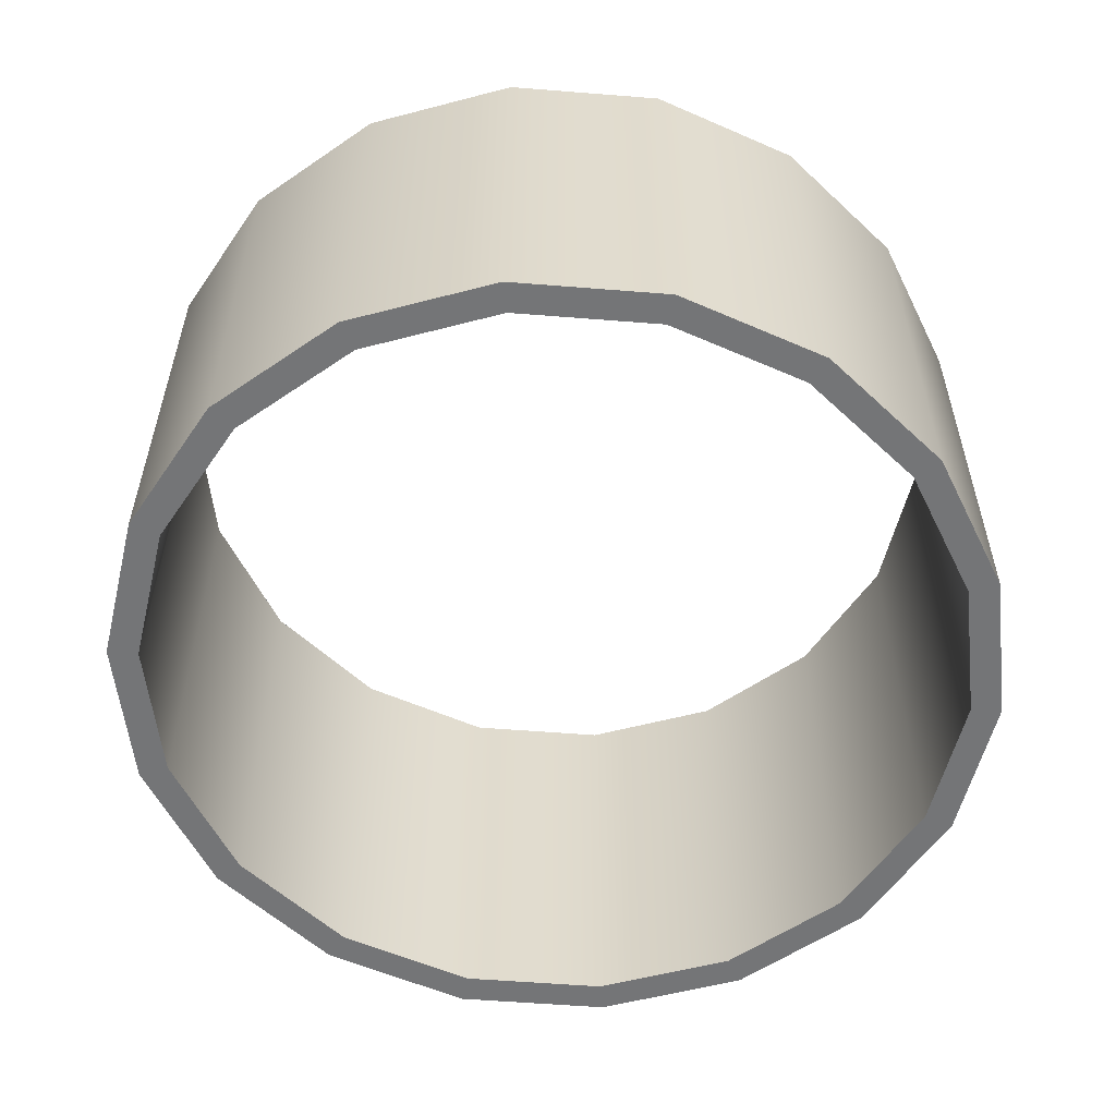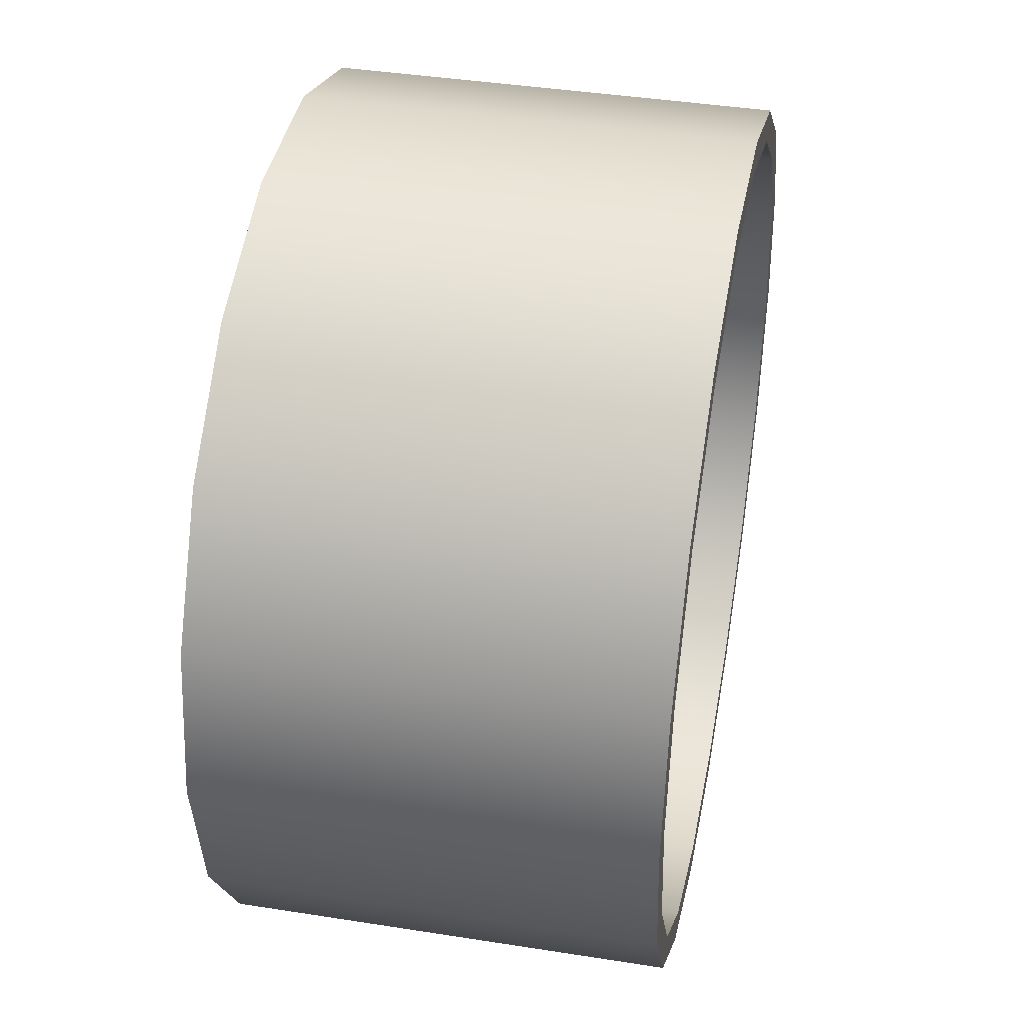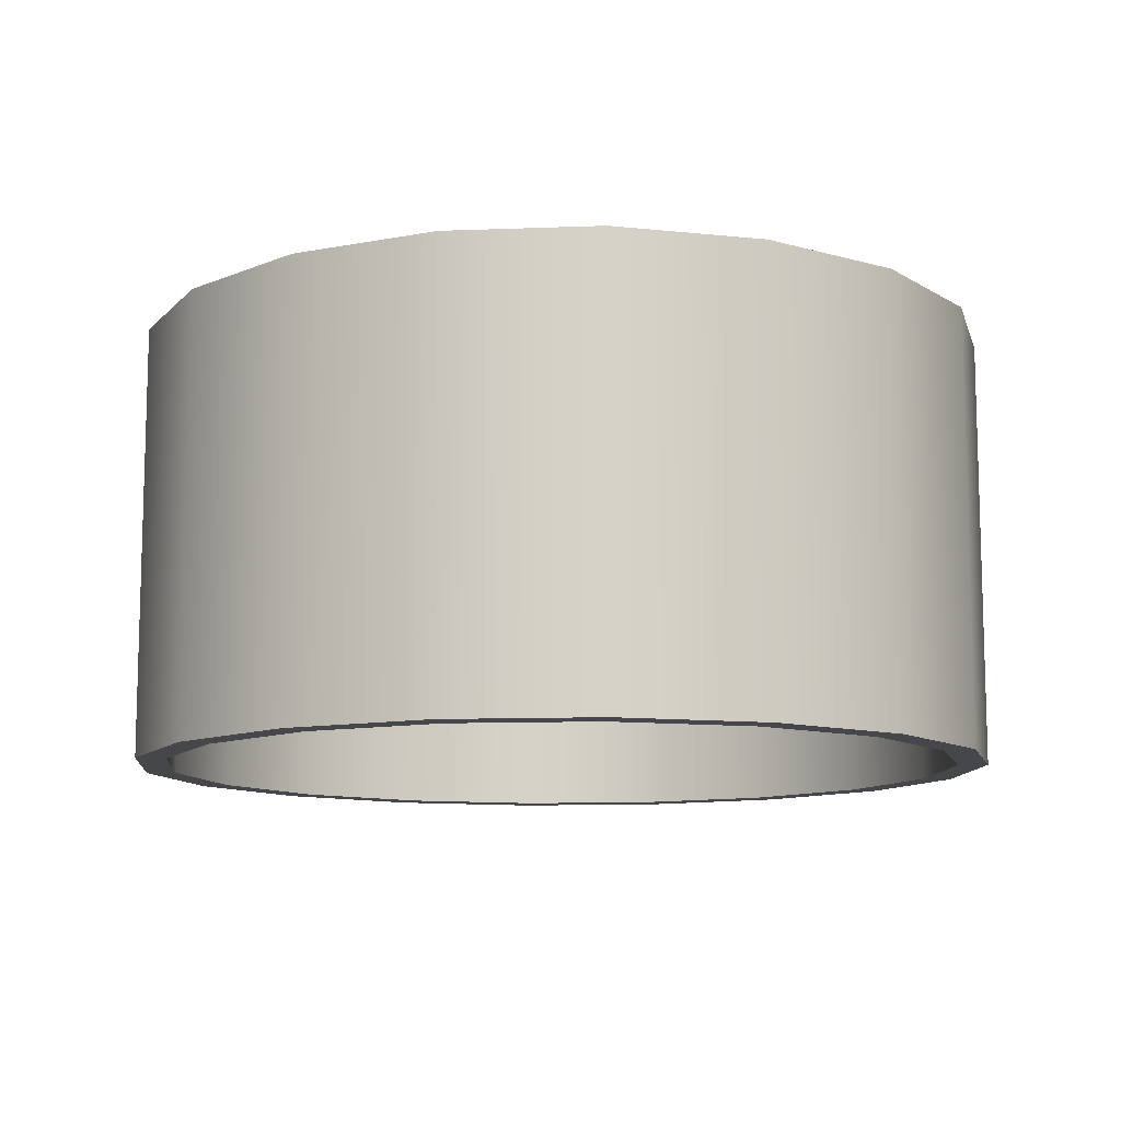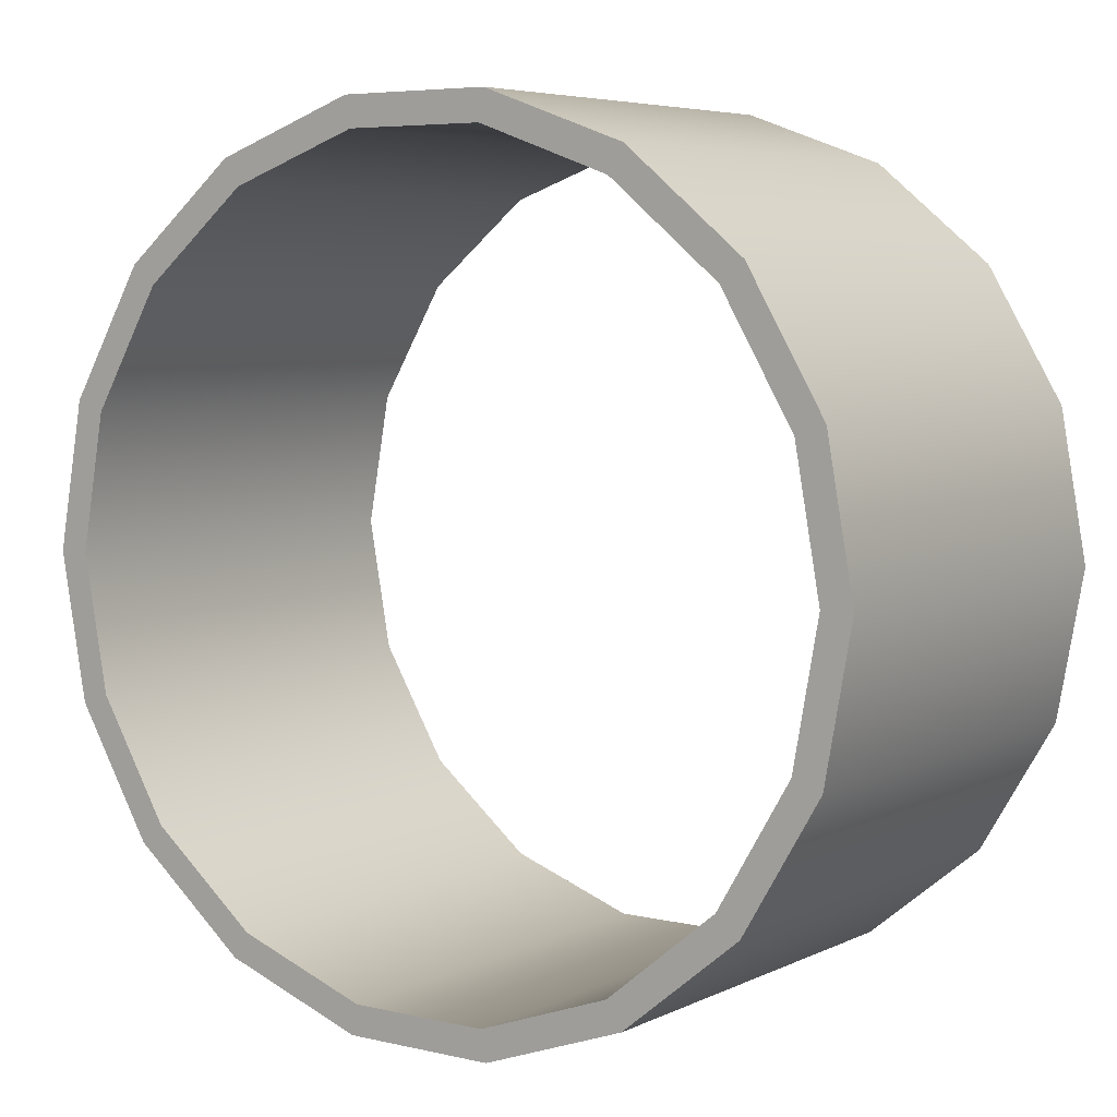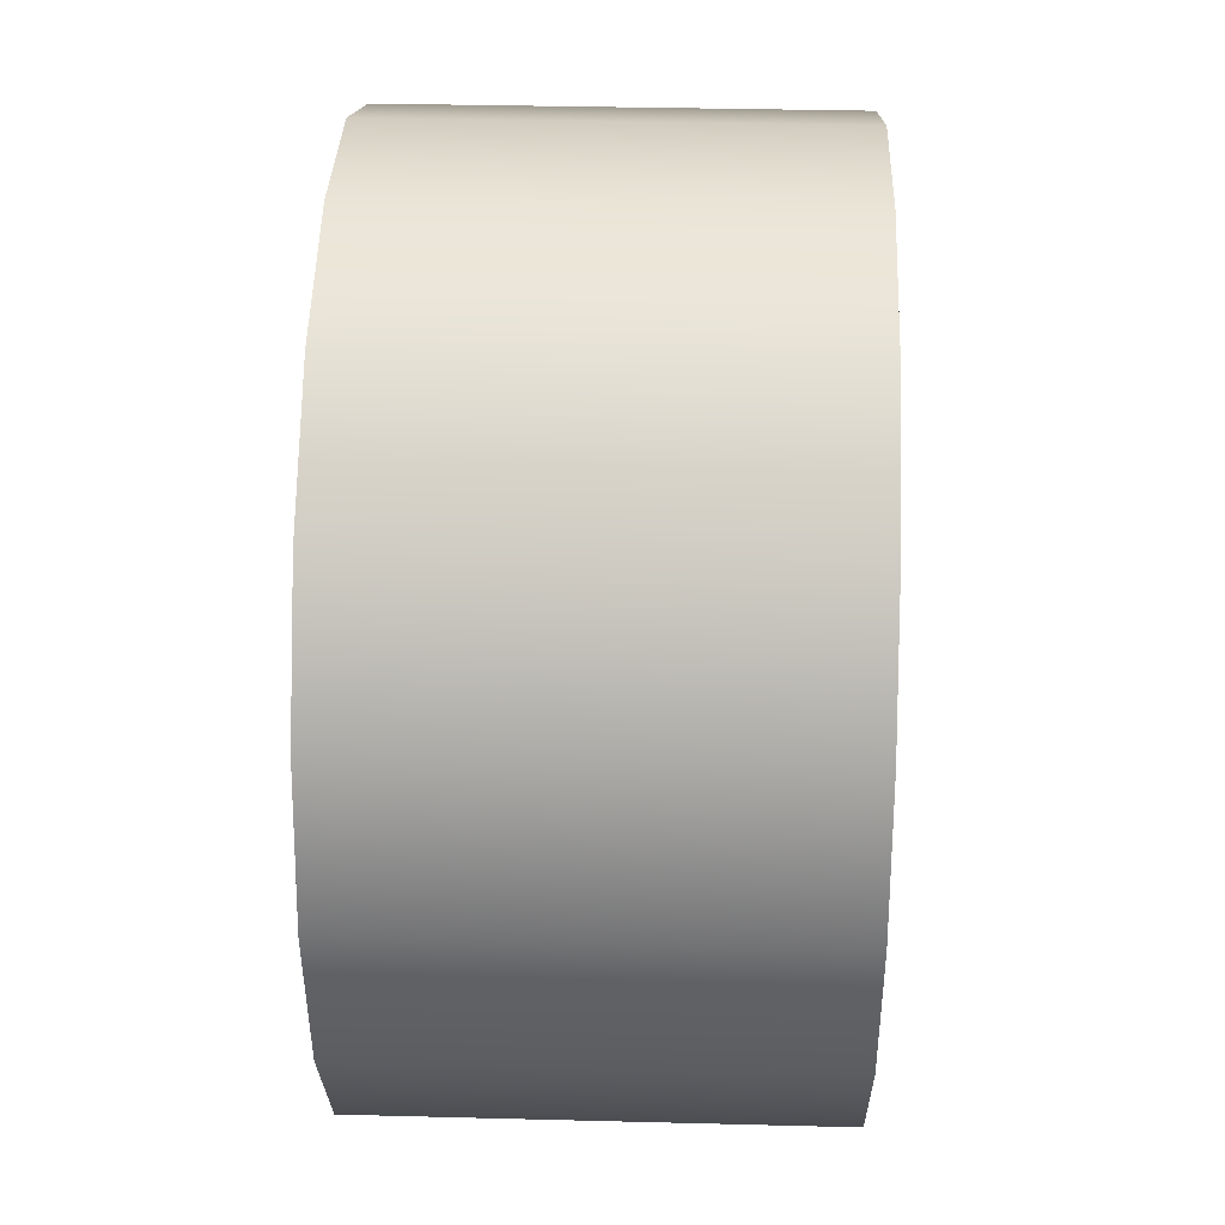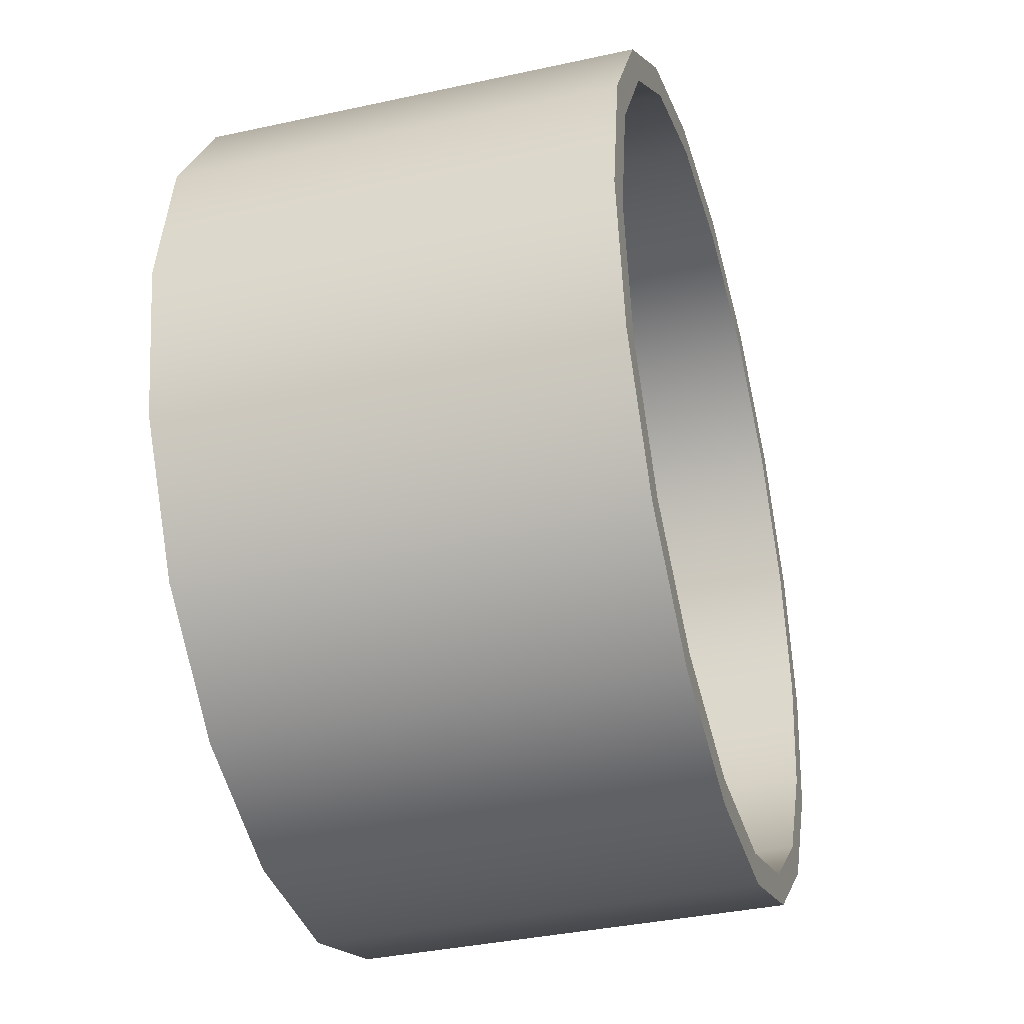
<metadata>
{"format":"obj","ext":"obj","renderer":"f3d","projection":"perspective","resolution":1024,"background":"white","views":[{"elev":-56.4,"azim":-44.2,"up":"+Y"},{"elev":40.8,"azim":-79.1,"up":"+Z"},{"elev":-10.7,"azim":-115.0,"up":"+Y"},{"elev":5.7,"azim":35.4,"up":"+Z"},{"elev":33.9,"azim":92.0,"up":"+Z"},{"elev":-37.0,"azim":-74.2,"up":"+Z"}]}
</metadata>
<code>
v  2.112 48.29 0.3418
v  1.984 48.29 1.05
v  1.984 47.59 1.05
v  2.112 47.59 0.3418
v  1.618 48.29 1.673
v  1.618 47.59 1.673
v  1.056 48.29 2.136
v  1.056 47.59 2.136
v  0.3667 48.29 2.382
v  0.3667 47.59 2.382
v  -0.3667 48.29 2.382
v  -0.3667 47.59 2.382
v  -1.056 48.29 2.136
v  -1.056 47.59 2.136
v  -1.618 48.29 1.673
v  -1.618 47.59 1.673
v  -1.984 48.29 1.05
v  -1.984 47.59 1.05
v  -2.112 48.29 0.3418
v  -2.112 47.59 0.3418
v  -1.984 48.29 -0.3666
v  -1.984 47.59 -0.3666
v  -1.618 48.29 -0.9896
v  -1.618 47.59 -0.9896
v  -1.056 48.29 -1.452
v  -1.056 47.59 -1.452
v  -0.3667 48.29 -1.698
v  -0.3667 47.59 -1.698
v  0.3667 48.29 -1.698
v  0.3667 47.59 -1.698
v  1.056 48.29 -1.452
v  1.056 47.59 -1.452
v  1.618 48.29 -0.9896
v  1.618 47.59 -0.9896
v  1.984 48.29 -0.3666
v  1.984 47.59 -0.3666
v  1.984 46.9 1.05
v  2.112 46.9 0.3418
v  1.618 46.9 1.673
v  1.056 46.9 2.136
v  0.3667 46.9 2.382
v  -0.3667 46.9 2.382
v  -1.056 46.9 2.136
v  -1.618 46.9 1.673
v  -1.984 46.9 1.05
v  -2.112 46.9 0.3418
v  -1.984 46.9 -0.3666
v  -1.618 46.9 -0.9896
v  -1.056 46.9 -1.452
v  -0.3667 46.9 -1.698
v  0.3667 46.9 -1.698
v  1.056 46.9 -1.452
v  1.618 46.9 -0.9896
v  1.984 46.9 -0.3666
v  1.984 46.2 1.05
v  2.112 46.2 0.3418
v  1.618 46.2 1.673
v  1.056 46.2 2.136
v  0.3667 46.2 2.382
v  -0.3667 46.2 2.382
v  -1.056 46.2 2.136
v  -1.618 46.2 1.673
v  -1.984 46.2 1.05
v  -2.112 46.2 0.3418
v  -1.984 46.2 -0.3666
v  -1.618 46.2 -0.9896
v  -1.056 46.2 -1.452
v  -0.3667 46.2 -1.698
v  0.3667 46.2 -1.698
v  1.056 46.2 -1.452
v  1.618 46.2 -0.9896
v  1.984 46.2 -0.3666
v  1.845 47.59 1.001
v  1.845 48.29 1.001
v  1.964 48.29 0.3418
v  1.964 47.59 0.3418
v  1.504 47.59 1.58
v  1.504 48.29 1.58
v  0.9819 47.59 2.01
v  0.9819 48.29 2.01
v  0.341 47.59 2.239
v  0.341 48.29 2.239
v  -0.341 47.59 2.239
v  -0.341 48.29 2.239
v  -0.9819 47.59 2.01
v  -0.9819 48.29 2.01
v  -1.504 47.59 1.58
v  -1.504 48.29 1.58
v  -1.845 47.59 1.001
v  -1.845 48.29 1.001
v  -1.964 47.59 0.3418
v  -1.964 48.29 0.3418
v  -1.845 47.59 -0.317
v  -1.845 48.29 -0.317
v  -1.504 47.59 -0.8963
v  -1.504 48.29 -0.8963
v  -0.9819 47.59 -1.326
v  -0.9819 48.29 -1.326
v  -0.341 47.59 -1.555
v  -0.341 48.29 -1.555
v  0.341 47.59 -1.555
v  0.341 48.29 -1.555
v  0.9819 47.59 -1.326
v  0.9819 48.29 -1.326
v  1.504 47.59 -0.8963
v  1.504 48.29 -0.8963
v  1.845 47.59 -0.317
v  1.845 48.29 -0.317
v  1.845 46.9 1.001
v  1.964 46.9 0.3418
v  1.504 46.9 1.58
v  0.9819 46.9 2.01
v  0.341 46.9 2.239
v  -0.341 46.9 2.239
v  -0.9819 46.9 2.01
v  -1.504 46.9 1.58
v  -1.845 46.9 1.001
v  -1.964 46.9 0.3418
v  -1.845 46.9 -0.317
v  -1.504 46.9 -0.8963
v  -0.9819 46.9 -1.326
v  -0.341 46.9 -1.555
v  0.341 46.9 -1.555
v  0.9819 46.9 -1.326
v  1.504 46.9 -0.8963
v  1.845 46.9 -0.317
v  1.845 46.2 1.001
v  1.964 46.2 0.3418
v  1.504 46.2 1.58
v  0.9819 46.2 2.01
v  0.341 46.2 2.239
v  -0.341 46.2 2.239
v  -0.9819 46.2 2.01
v  -1.504 46.2 1.58
v  -1.845 46.2 1.001
v  -1.964 46.2 0.3418
v  -1.845 46.2 -0.317
v  -1.504 46.2 -0.8963
v  -0.9819 46.2 -1.326
v  -0.341 46.2 -1.555
v  0.341 46.2 -1.555
v  0.9819 46.2 -1.326
v  1.504 46.2 -0.8963
v  1.845 46.2 -0.317
g Cylinder001
f 1 2 3 4
f 2 5 6 3
f 5 7 8 6
f 7 9 10 8
f 9 11 12 10
f 11 13 14 12
f 13 15 16 14
f 15 17 18 16
f 17 19 20 18
f 19 21 22 20
f 21 23 24 22
f 23 25 26 24
f 25 27 28 26
f 27 29 30 28
f 29 31 32 30
f 31 33 34 32
f 33 35 36 34
f 35 1 4 36
f 4 3 37 38
f 3 6 39 37
f 6 8 40 39
f 8 10 41 40
f 10 12 42 41
f 12 14 43 42
f 14 16 44 43
f 16 18 45 44
f 18 20 46 45
f 20 22 47 46
f 22 24 48 47
f 24 26 49 48
f 26 28 50 49
f 28 30 51 50
f 30 32 52 51
f 32 34 53 52
f 34 36 54 53
f 36 4 38 54
f 38 37 55 56
f 37 39 57 55
f 39 40 58 57
f 40 41 59 58
f 41 42 60 59
f 42 43 61 60
f 43 44 62 61
f 44 45 63 62
f 45 46 64 63
f 46 47 65 64
f 47 48 66 65
f 48 49 67 66
f 49 50 68 67
f 50 51 69 68
f 51 52 70 69
f 52 53 71 70
f 53 54 72 71
f 54 38 56 72
f 73 74 75 76
f 77 78 74 73
f 79 80 78 77
f 81 82 80 79
f 83 84 82 81
f 85 86 84 83
f 87 88 86 85
f 89 90 88 87
f 91 92 90 89
f 93 94 92 91
f 95 96 94 93
f 97 98 96 95
f 99 100 98 97
f 101 102 100 99
f 103 104 102 101
f 105 106 104 103
f 107 108 106 105
f 76 75 108 107
f 109 73 76 110
f 111 77 73 109
f 112 79 77 111
f 113 81 79 112
f 114 83 81 113
f 115 85 83 114
f 116 87 85 115
f 117 89 87 116
f 118 91 89 117
f 119 93 91 118
f 120 95 93 119
f 121 97 95 120
f 122 99 97 121
f 123 101 99 122
f 124 103 101 123
f 125 105 103 124
f 126 107 105 125
f 110 76 107 126
f 127 109 110 128
f 129 111 109 127
f 130 112 111 129
f 131 113 112 130
f 132 114 113 131
f 133 115 114 132
f 134 116 115 133
f 135 117 116 134
f 136 118 117 135
f 137 119 118 136
f 138 120 119 137
f 139 121 120 138
f 140 122 121 139
f 141 123 122 140
f 142 124 123 141
f 143 125 124 142
f 144 126 125 143
f 128 110 126 144
f 2 1 75 74
f 5 2 74 78
f 7 5 78 80
f 9 7 80 82
f 11 9 82 84
f 13 11 84 86
f 15 13 86 88
f 17 15 88 90
f 19 17 90 92
f 21 19 92 94
f 23 21 94 96
f 25 23 96 98
f 27 25 98 100
f 29 27 100 102
f 31 29 102 104
f 33 31 104 106
f 35 33 106 108
f 1 35 108 75
f 56 55 127 128
f 55 57 129 127
f 57 58 130 129
f 58 59 131 130
f 59 60 132 131
f 60 61 133 132
f 61 62 134 133
f 62 63 135 134
f 63 64 136 135
f 64 65 137 136
f 65 66 138 137
f 66 67 139 138
f 67 68 140 139
f 68 69 141 140
f 69 70 142 141
f 70 71 143 142
f 71 72 144 143
f 72 56 128 144

</code>
